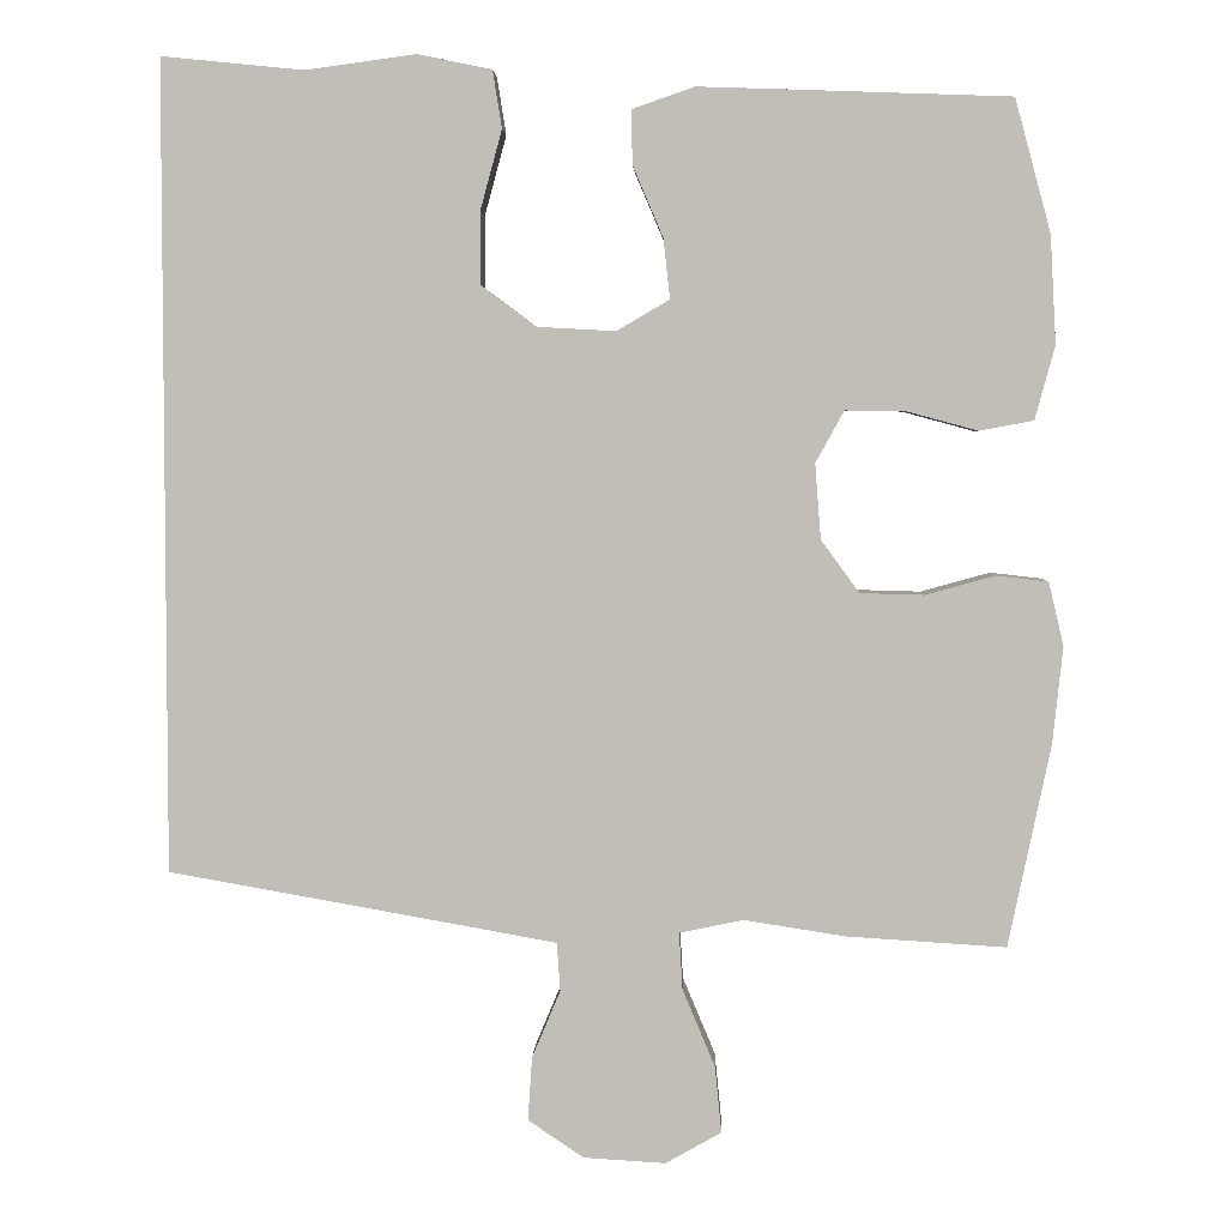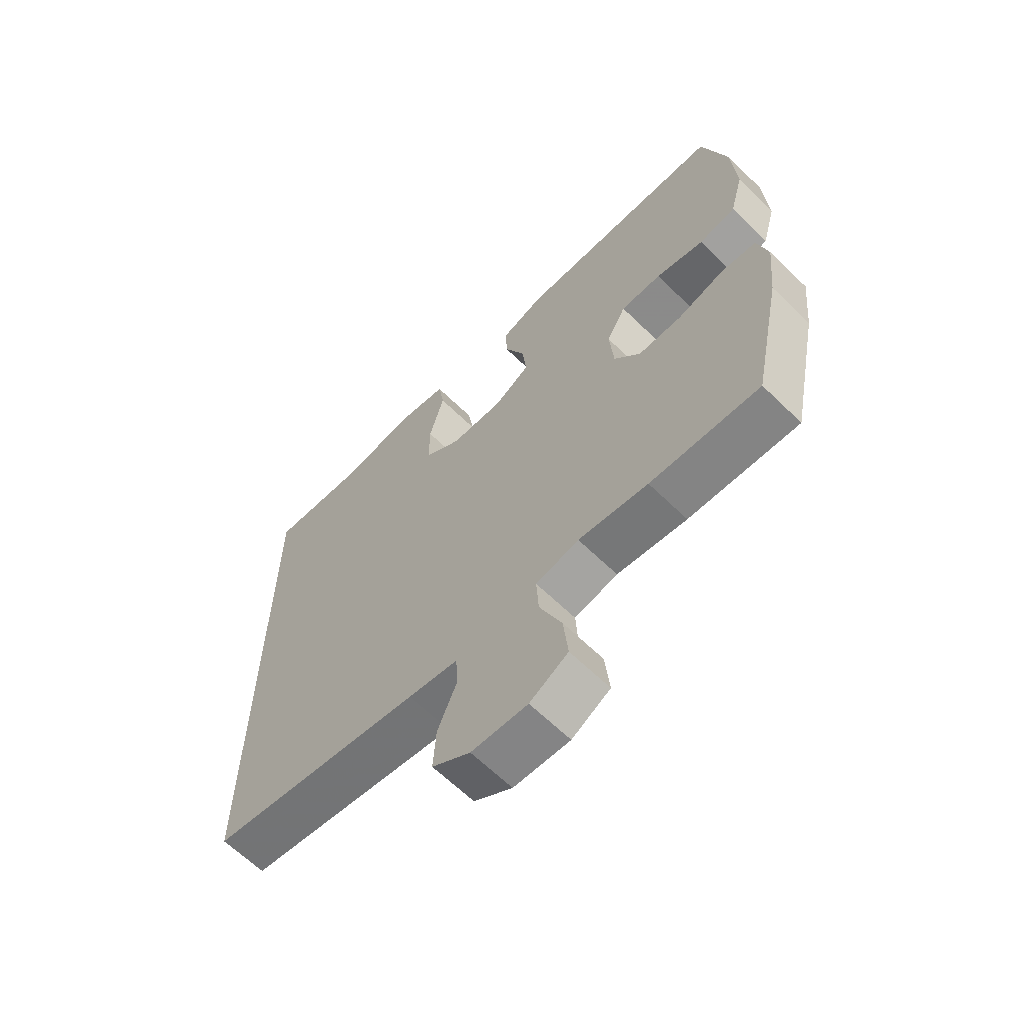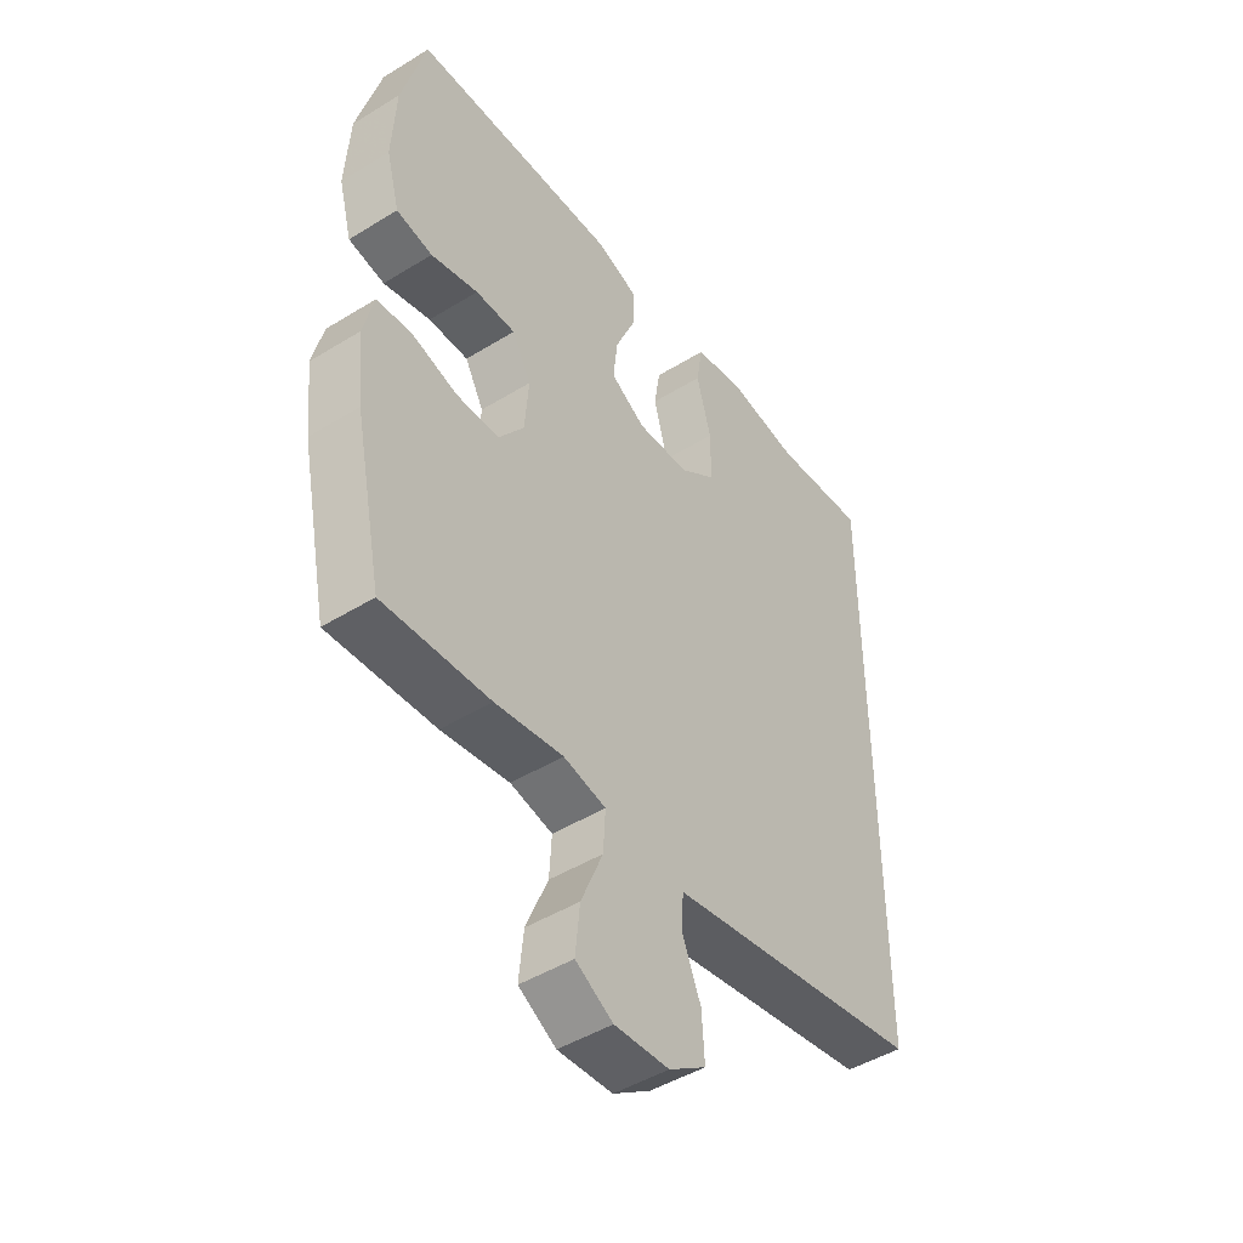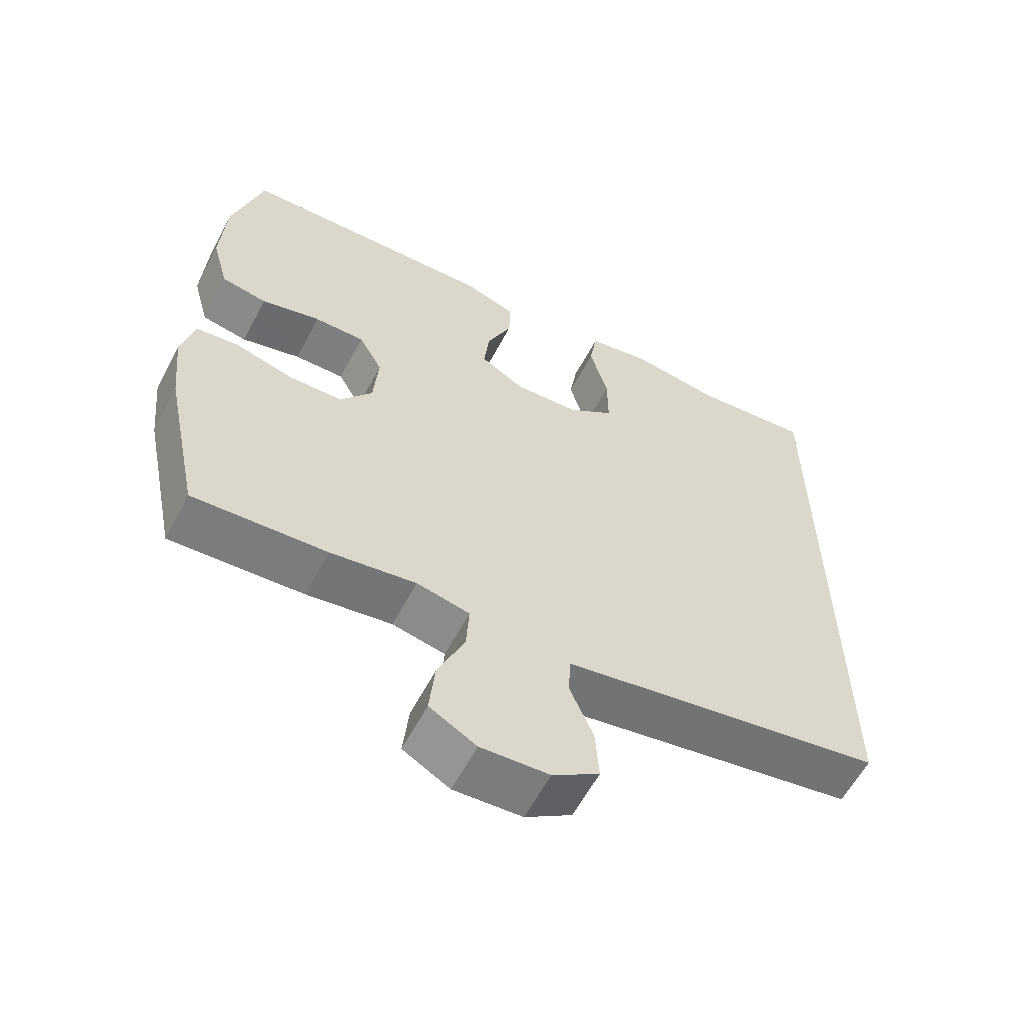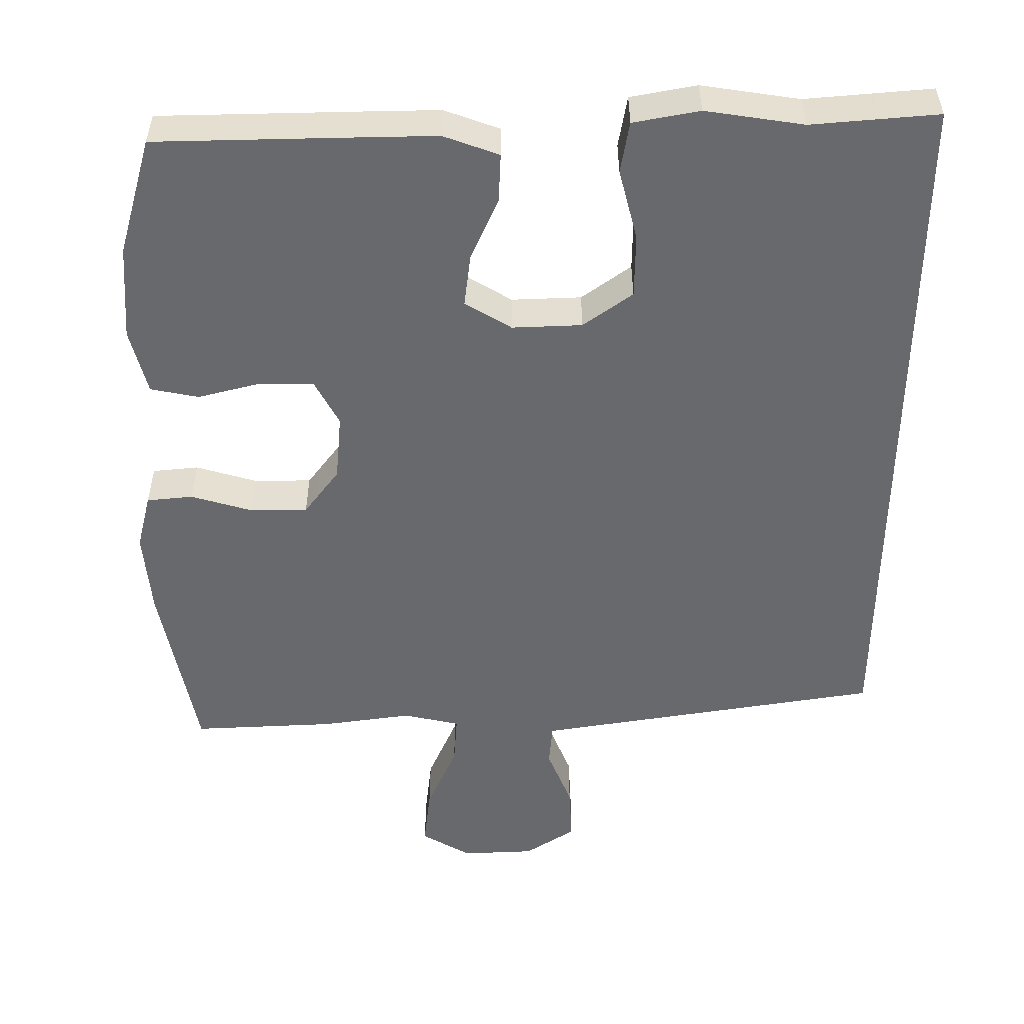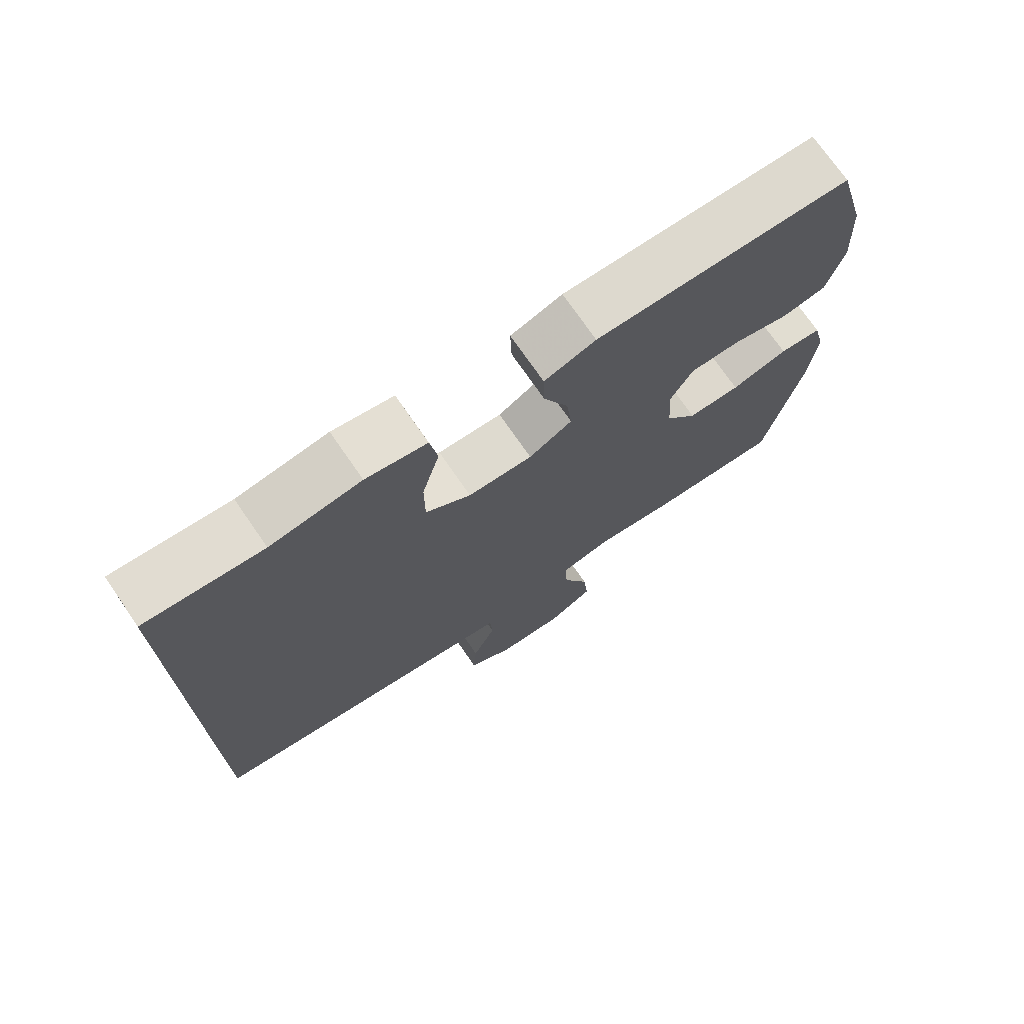
<metadata>
{"format":"obj","ext":"obj","renderer":"f3d","projection":"perspective","resolution":1024,"background":"white","views":[{"elev":3.8,"azim":-178.1,"up":"+Z"},{"elev":-64.3,"azim":-134.4,"up":"+Z"},{"elev":-46.7,"azim":-55.0,"up":"+Z"},{"elev":-60.2,"azim":-27.8,"up":"+Z"},{"elev":-52.8,"azim":-0.7,"up":"+Y"},{"elev":73.3,"azim":145.4,"up":"+Z"}]}
</metadata>
<code>
v 0.5 0.07 0.551
v 0.5 0.07 -0.415
v 0.123 0.07 -0.482
v 0.035 0.07 -0.498
v 0.031 0.07 -0.556
v 0.065 0.07 -0.637
v 0.07 0.07 -0.713
v 0.003 0.07 -0.758
v -0.095 0.07 -0.764
v -0.162 0.07 -0.726
v -0.154 0.07 -0.646
v -0.115 0.07 -0.553
v -0.111 0.07 -0.485
v -0.187 0.07 -0.469
v -0.309 0.07 -0.488
v -0.5 0.07 -0.5
v -0.551 0.07 -0.256
v -0.563 0.07 -0.141
v -0.545 0.07 -0.065
v -0.483 0.07 -0.058
v -0.4 0.07 -0.081
v -0.323 0.07 -0.079
v -0.277 0.07 -0.016
v -0.27 0.07 0.074
v -0.304 0.07 0.136
v -0.376 0.07 0.135
v -0.461 0.07 0.112
v -0.526 0.07 0.124
v -0.55 0.07 0.212
v -0.543 0.07 0.341
v -0.5 0.07 0.5
v -0.248 0.07 0.509
v -0.128 0.07 0.513
v -0.053 0.07 0.487
v -0.055 0.07 0.422
v -0.091 0.07 0.338
v -0.099 0.07 0.266
v -0.036 0.07 0.229
v 0.058 0.07 0.234
v 0.124 0.07 0.283
v 0.124 0.07 0.369
v 0.098 0.07 0.465
v 0.109 0.07 0.534
v 0.198 0.07 0.552
v 0.33 0.07 0.534
v 0.5 0 0.551
v 0.5 0 -0.415
v 0.123 0 -0.482
v 0.035 0 -0.498
v 0.031 0 -0.556
v 0.065 0 -0.637
v 0.07 0 -0.713
v 0.003 0 -0.758
v -0.095 0 -0.764
v -0.162 0 -0.726
v -0.154 0 -0.646
v -0.115 0 -0.553
v -0.111 0 -0.485
v -0.187 0 -0.469
v -0.309 0 -0.488
v -0.5 0 -0.5
v -0.551 0 -0.256
v -0.563 0 -0.141
v -0.545 0 -0.065
v -0.483 0 -0.058
v -0.4 0 -0.081
v -0.323 0 -0.079
v -0.277 0 -0.016
v -0.27 0 0.074
v -0.304 0 0.136
v -0.376 0 0.135
v -0.461 0 0.112
v -0.526 0 0.124
v -0.55 0 0.212
v -0.543 0 0.341
v -0.5 0 0.5
v -0.248 0 0.509
v -0.128 0 0.513
v -0.053 0 0.487
v -0.055 0 0.422
v -0.091 0 0.338
v -0.099 0 0.266
v -0.036 0 0.229
v 0.058 0 0.234
v 0.124 0 0.283
v 0.124 0 0.369
v 0.098 0 0.465
v 0.109 0 0.534
v 0.198 0 0.552
v 0.33 0 0.534
f 43 44 45
f 42 43 45
f 41 42 45
f 45 1 2
f 41 45 2
f 40 41 2
f 39 40 2 3
f 38 39 3 4
f 37 38 4 5
f 34 35 36
f 33 34 36
f 32 33 36
f 31 32 36
f 30 31 36
f 29 30 36
f 28 29 36
f 27 28 36
f 26 27 36
f 25 26 36 37
f 24 25 37
f 23 24 37 5
f 19 20 21
f 18 19 21
f 17 18 21
f 16 17 21
f 15 16 21
f 14 15 21
f 13 14 21 22
f 10 11 12
f 9 10 12
f 8 9 12
f 7 8 12
f 6 7 12
f 5 6 12
f 5 12 13
f 5 13 22 23
f 90 89 88
f 90 88 87
f 90 87 86
f 47 46 90
f 47 90 86
f 47 86 85
f 48 47 85 84
f 49 48 84 83
f 50 49 83 82
f 81 80 79
f 81 79 78
f 81 78 77
f 81 77 76
f 81 76 75
f 81 75 74
f 81 74 73
f 81 73 72
f 81 72 71
f 82 81 71 70
f 82 70 69
f 50 82 69 68
f 66 65 64
f 66 64 63
f 66 63 62
f 66 62 61
f 66 61 60
f 66 60 59
f 67 66 59 58
f 57 56 55
f 57 55 54
f 57 54 53
f 57 53 52
f 57 52 51
f 57 51 50
f 58 57 50
f 68 67 58 50
f 1 46 47 2
f 2 47 48 3
f 3 48 49 4
f 4 49 50 5
f 5 50 51 6
f 6 51 52 7
f 7 52 53 8
f 8 53 54 9
f 9 54 55 10
f 10 55 56 11
f 11 56 57 12
f 12 57 58 13
f 13 58 59 14
f 14 59 60 15
f 15 60 61 16
f 16 61 62 17
f 17 62 63 18
f 18 63 64 19
f 19 64 65 20
f 20 65 66 21
f 21 66 67 22
f 22 67 68 23
f 23 68 69 24
f 24 69 70 25
f 25 70 71 26
f 26 71 72 27
f 27 72 73 28
f 28 73 74 29
f 29 74 75 30
f 30 75 76 31
f 31 76 77 32
f 32 77 78 33
f 33 78 79 34
f 34 79 80 35
f 35 80 81 36
f 36 81 82 37
f 37 82 83 38
f 38 83 84 39
f 39 84 85 40
f 40 85 86 41
f 41 86 87 42
f 42 87 88 43
f 43 88 89 44
f 44 89 90 45
f 45 90 46 1

</code>
